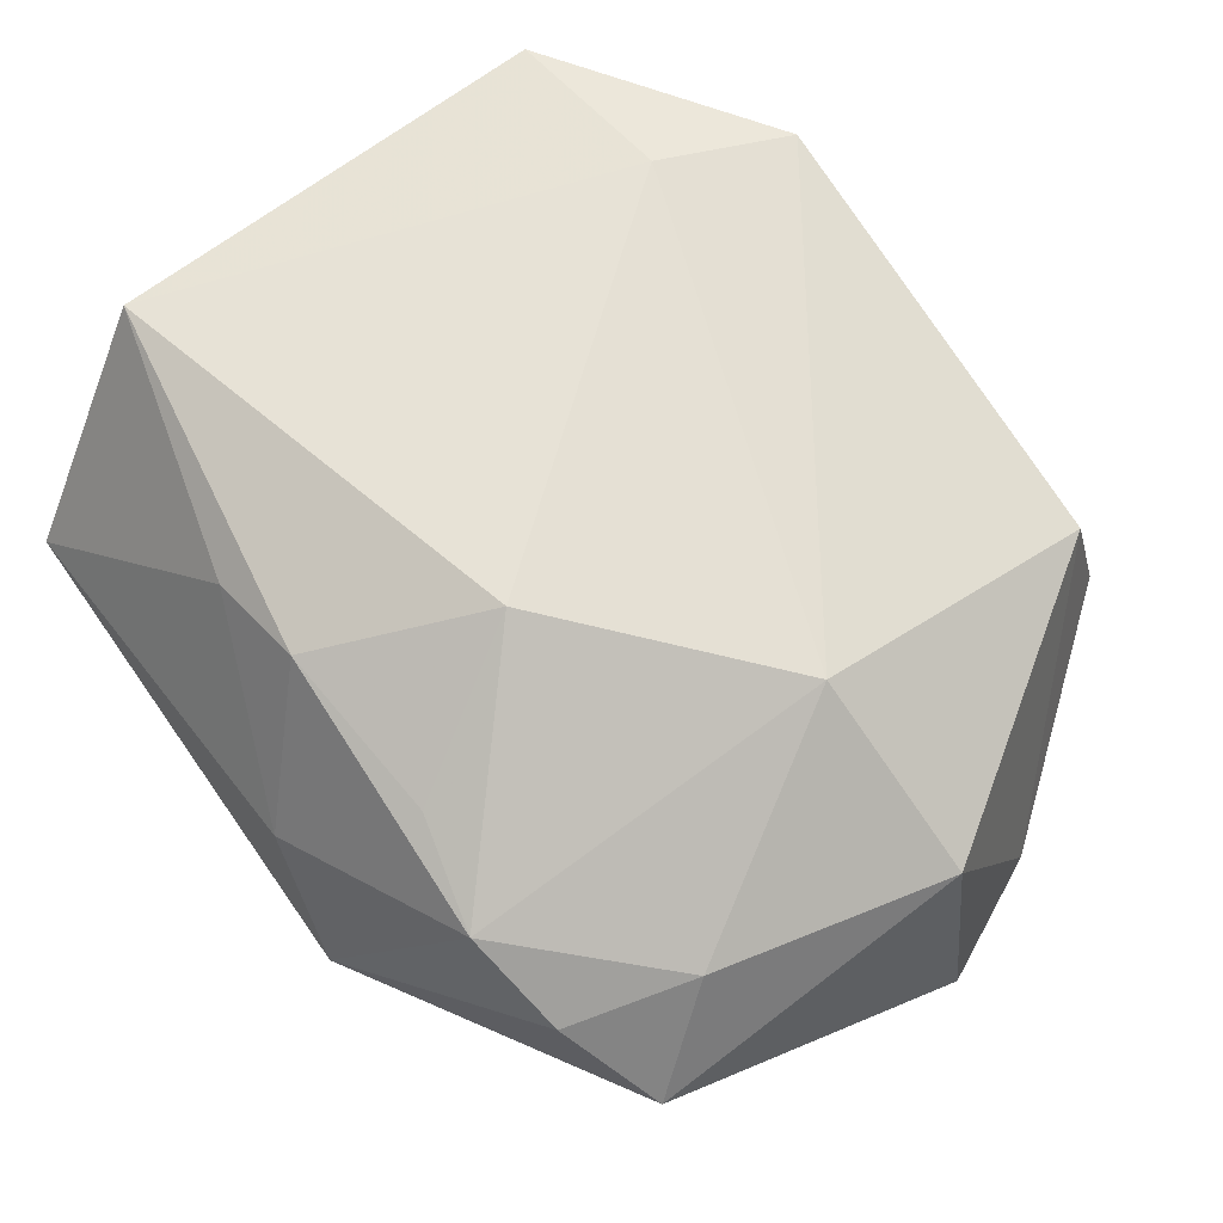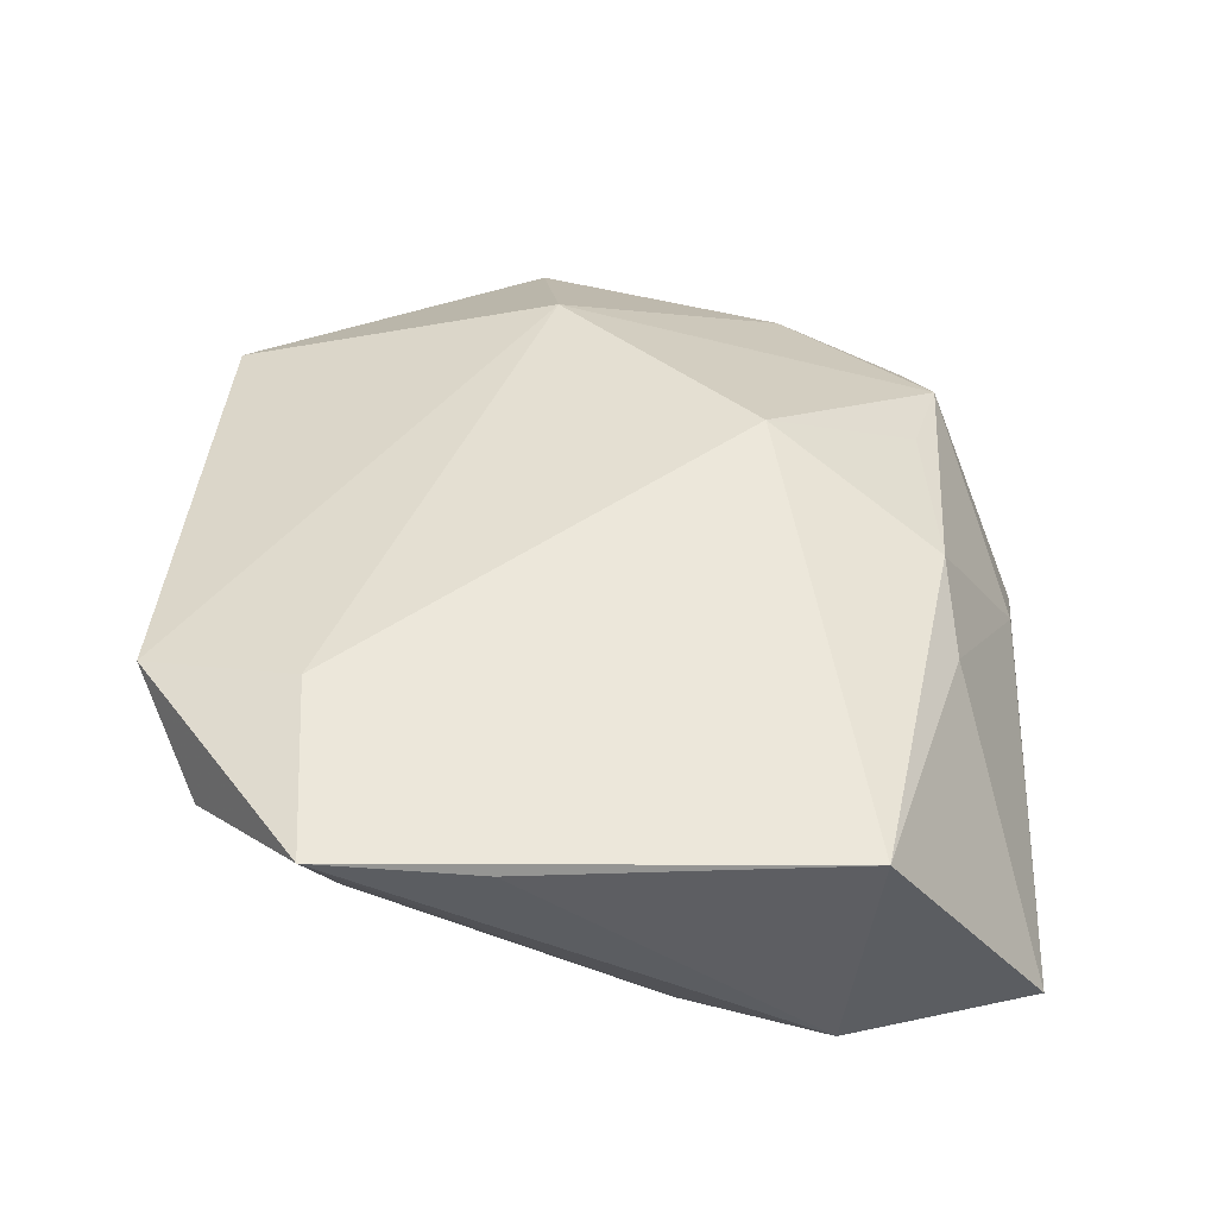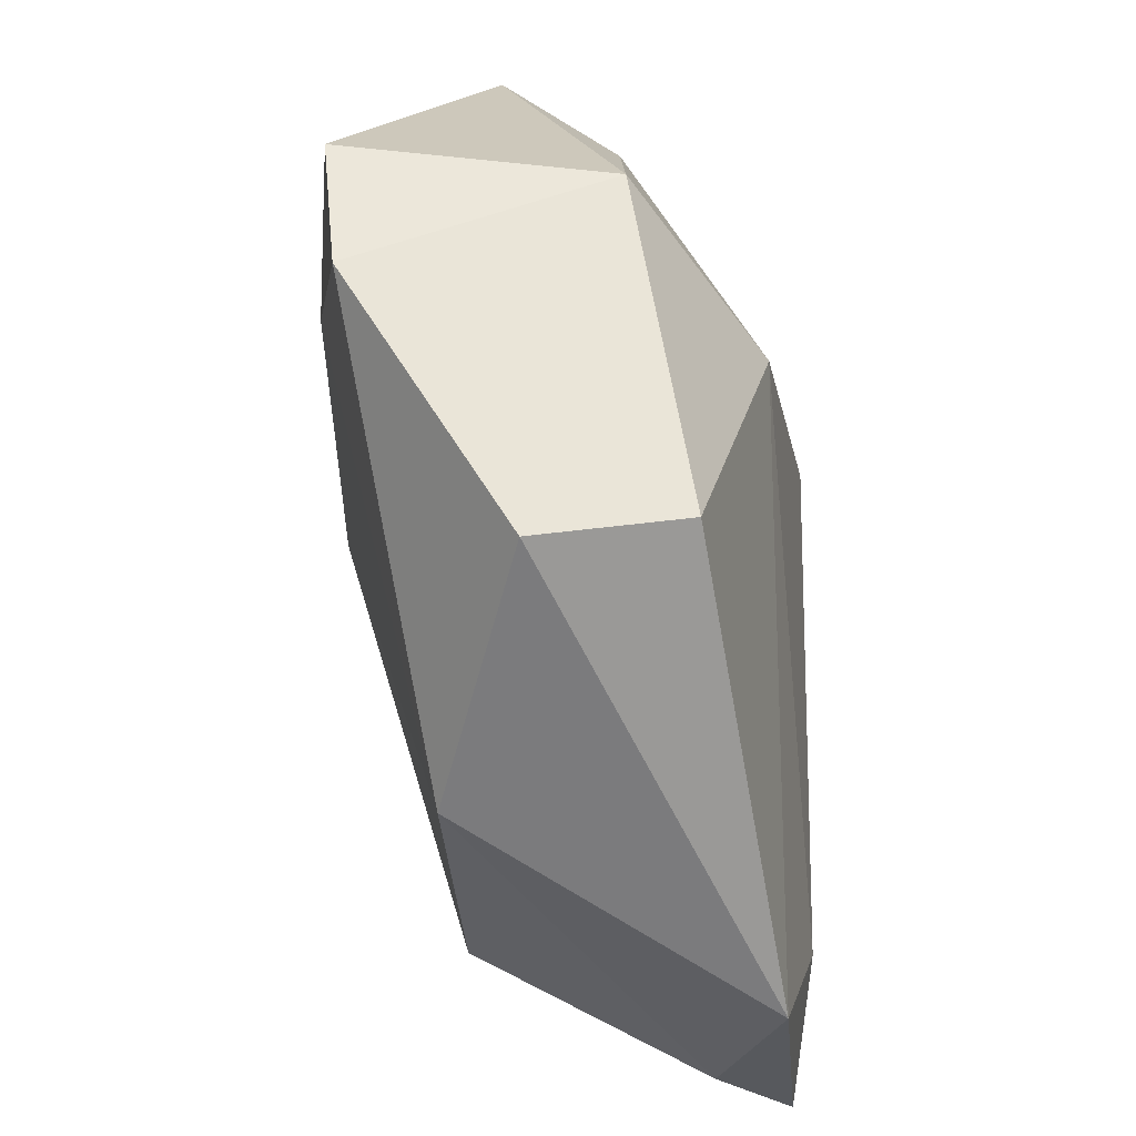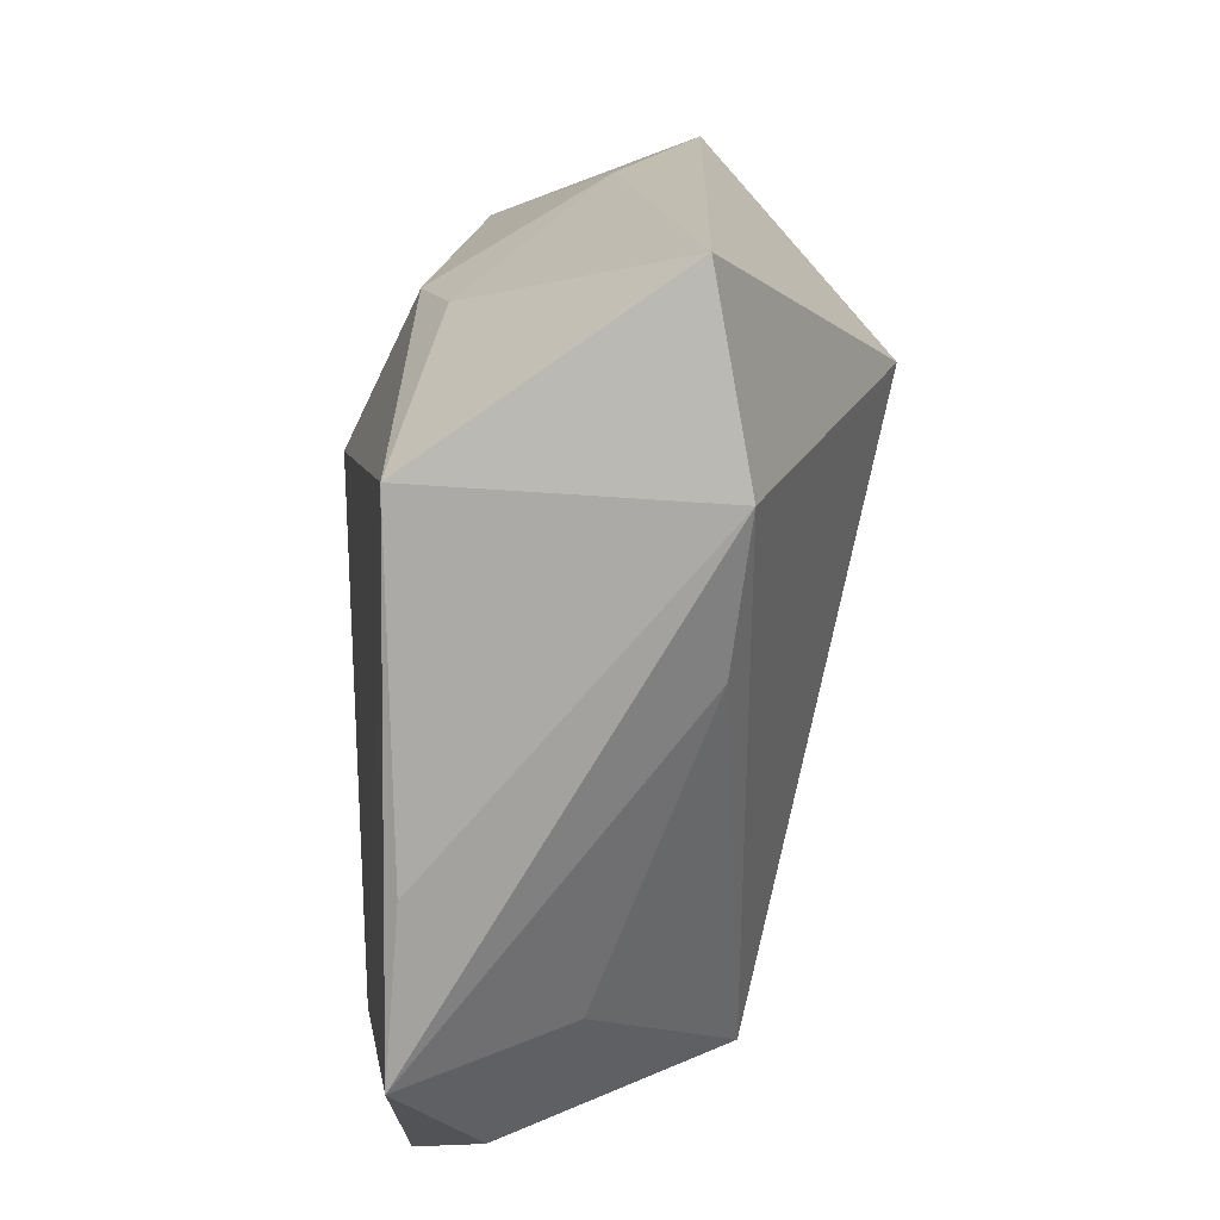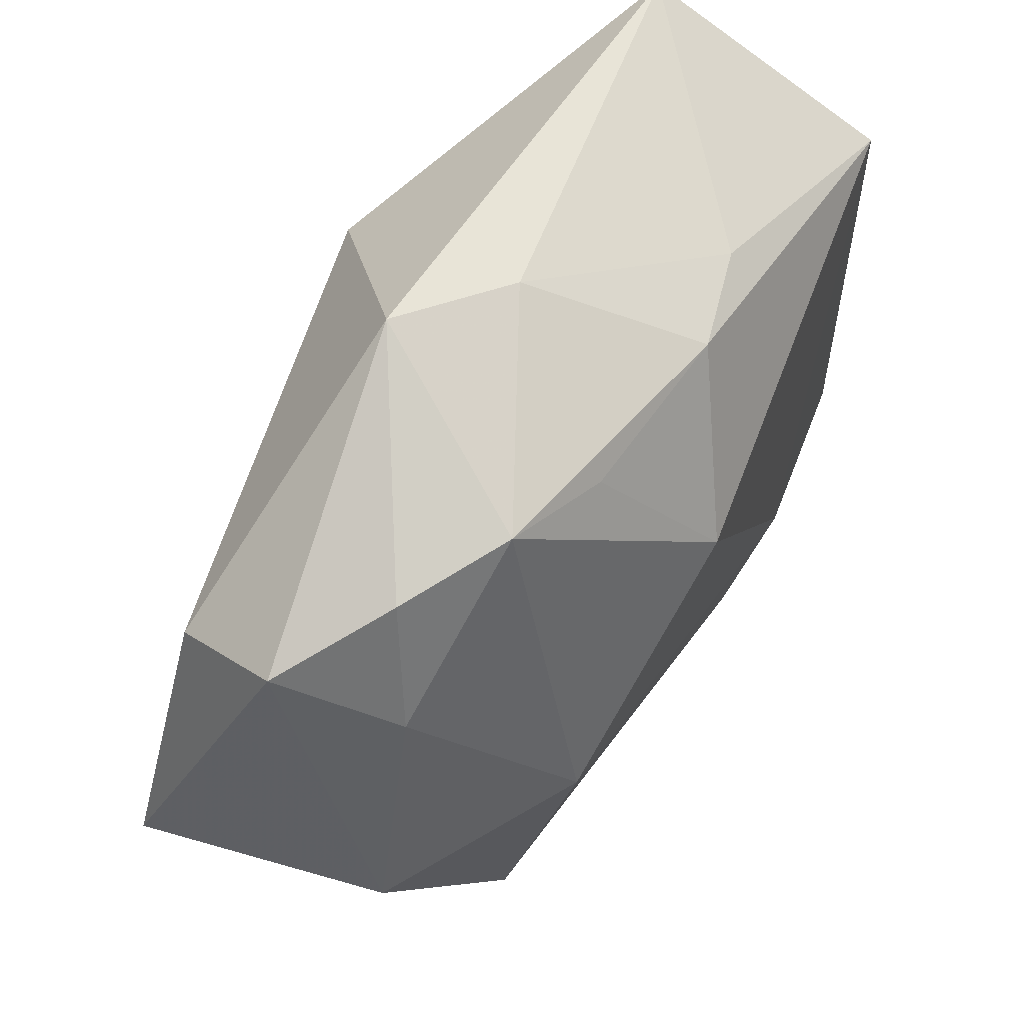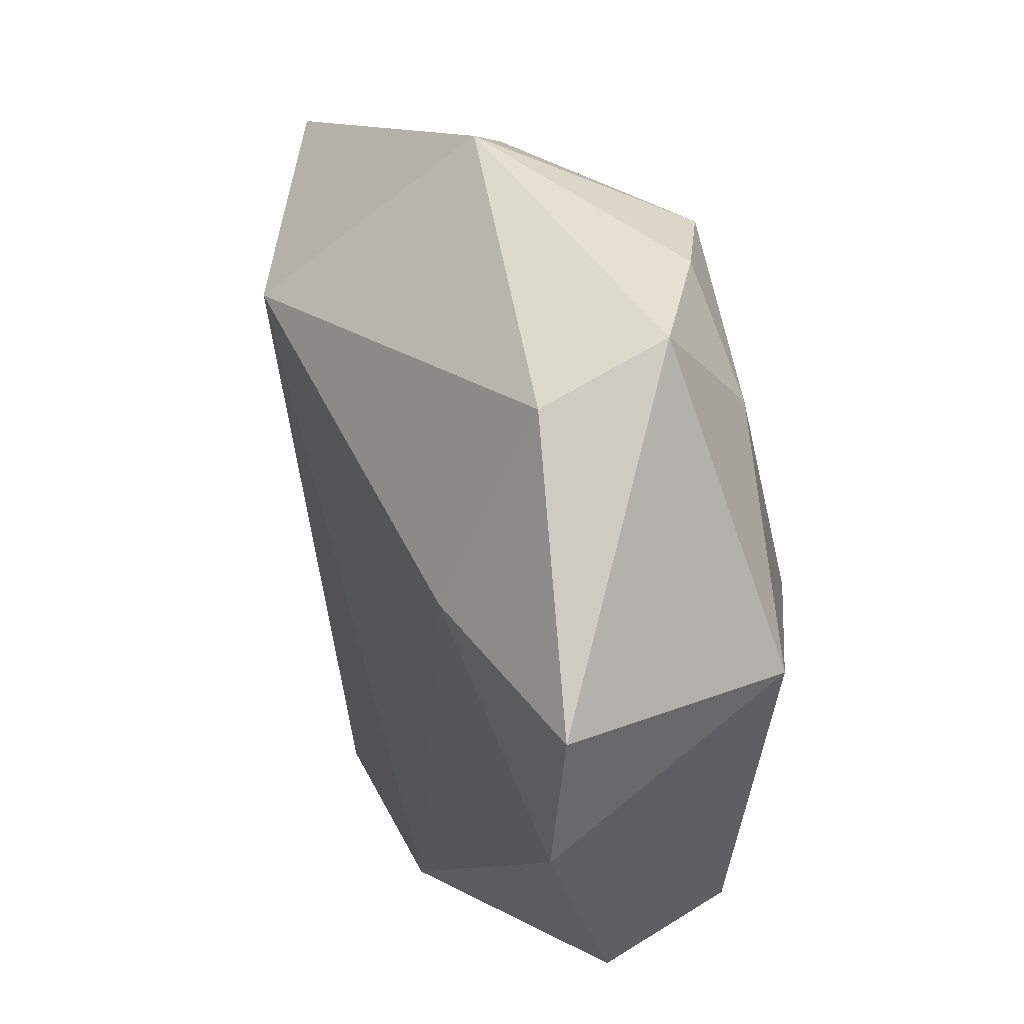
<metadata>
{"format":"obj","ext":"obj","renderer":"f3d","projection":"perspective","resolution":1024,"background":"white","views":[{"elev":62.5,"azim":-129.9,"up":"+Z"},{"elev":50.9,"azim":88.8,"up":"+Z"},{"elev":-60.4,"azim":-91.5,"up":"+Y"},{"elev":14.5,"azim":82.8,"up":"+Y"},{"elev":59.9,"azim":-67.1,"up":"+Y"},{"elev":15.7,"azim":-121.4,"up":"+Y"}]}
</metadata>
<code>
v -0.003651 0.01066 0.01639
v -0.0004579 -0.02936 -0.008872
v -0.0164 0.02445 0.005507
v -0.03097 -0.01528 -0.0159
v -0.008632 0.02203 0.008817
v 0.02934 0.003559 -0.003574
v 0.007072 0.01759 -0.01789
v 0.01409 -0.0306 0.0137
v 0.0001392 0.02892 -0.0009275
v -0.03028 0.01959 -0.006366
v 0.03031 0.02769 -0.00229
v -0.02037 -0.02701 0.00648
v -0.02344 0.023 0.0001442
v 0.01259 0.02269 0.0105
v 0.01416 -0.02442 -0.007027
v -0.02729 0.01513 -0.01465
v -0.03477 -0.005335 -0.01708
v 0.02501 -0.01791 0.004014
v -0.02053 -0.03019 -0.004145
v -0.02003 0.0002978 -0.0181
v 0.03135 -0.01925 0.01601
v 0.004646 0.02244 0.01167
v -0.007194 0.03048 -0.007584
v -0.03292 -0.004461 0.002032
v 0.03195 -0.007513 0.01513
v 0.03195 0.01599 0.01558
v 0.03195 0.01416 -0.004553
v -0.02729 0.01364 0.002159
v 0.02255 -0.02669 0.009654
v 0.01751 -0.01962 0.01639
v -0.0195 -0.003318 0.01212
f 30 26 1
f 16 17 10
f 19 12 4
f 10 17 24
f 24 4 12
f 17 4 24
f 23 11 7
f 7 16 23
f 23 16 10
f 5 3 1
f 27 26 25
f 11 26 27
f 7 11 27
f 27 15 7
f 31 30 1
f 31 24 12
f 1 3 31
f 25 26 21
f 26 30 21
f 21 27 25
f 20 4 17
f 20 16 7
f 17 16 20
f 10 24 28
f 28 31 3
f 24 31 28
f 13 23 10
f 3 23 13
f 10 28 13
f 13 28 3
f 11 23 9
f 9 23 3
f 18 21 15
f 8 12 19
f 8 21 30
f 8 31 12
f 30 31 8
f 3 5 22
f 22 9 3
f 1 26 22
f 22 5 1
f 27 21 6
f 21 18 6
f 15 27 6
f 6 18 15
f 15 21 29
f 21 8 29
f 15 29 2
f 2 29 8
f 2 8 19
f 19 4 2
f 4 20 2
f 7 15 2
f 2 20 7
f 14 26 11
f 14 22 26
f 11 9 14
f 9 22 14

</code>
